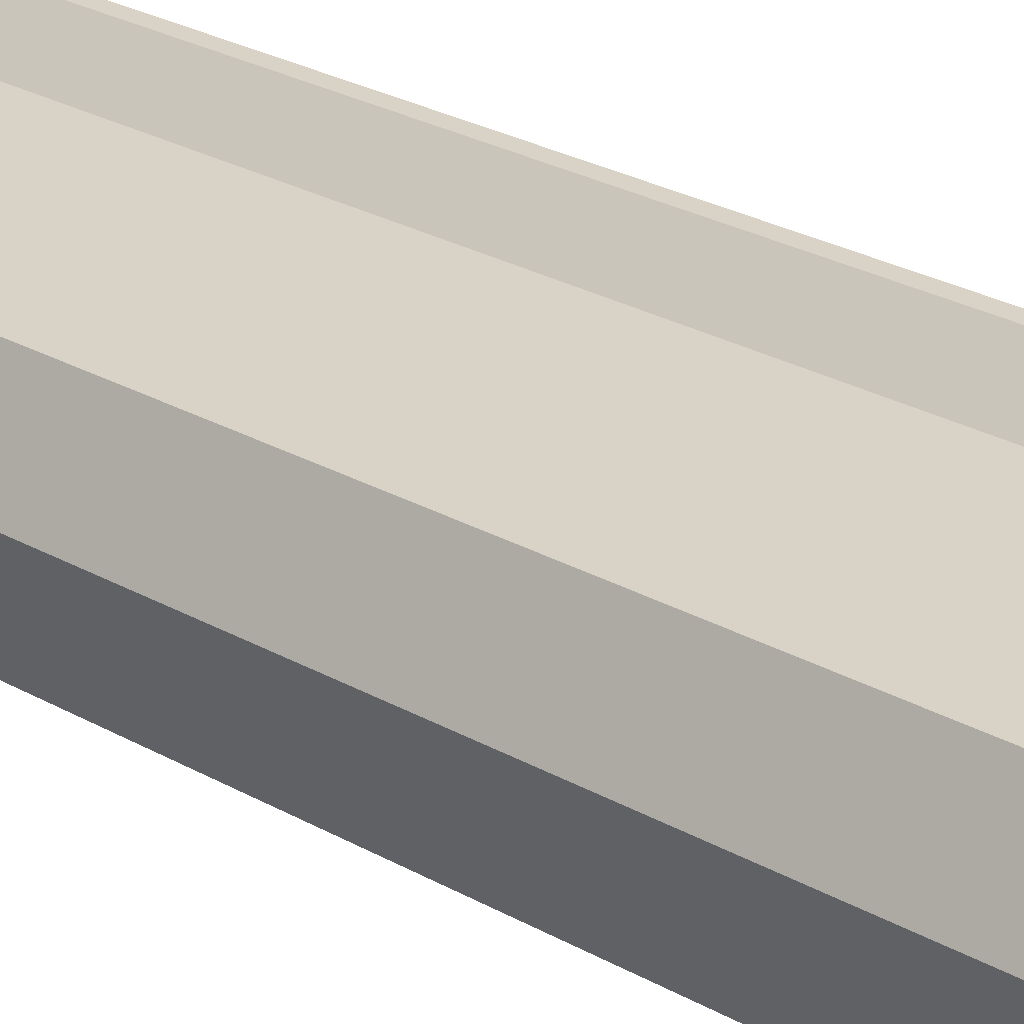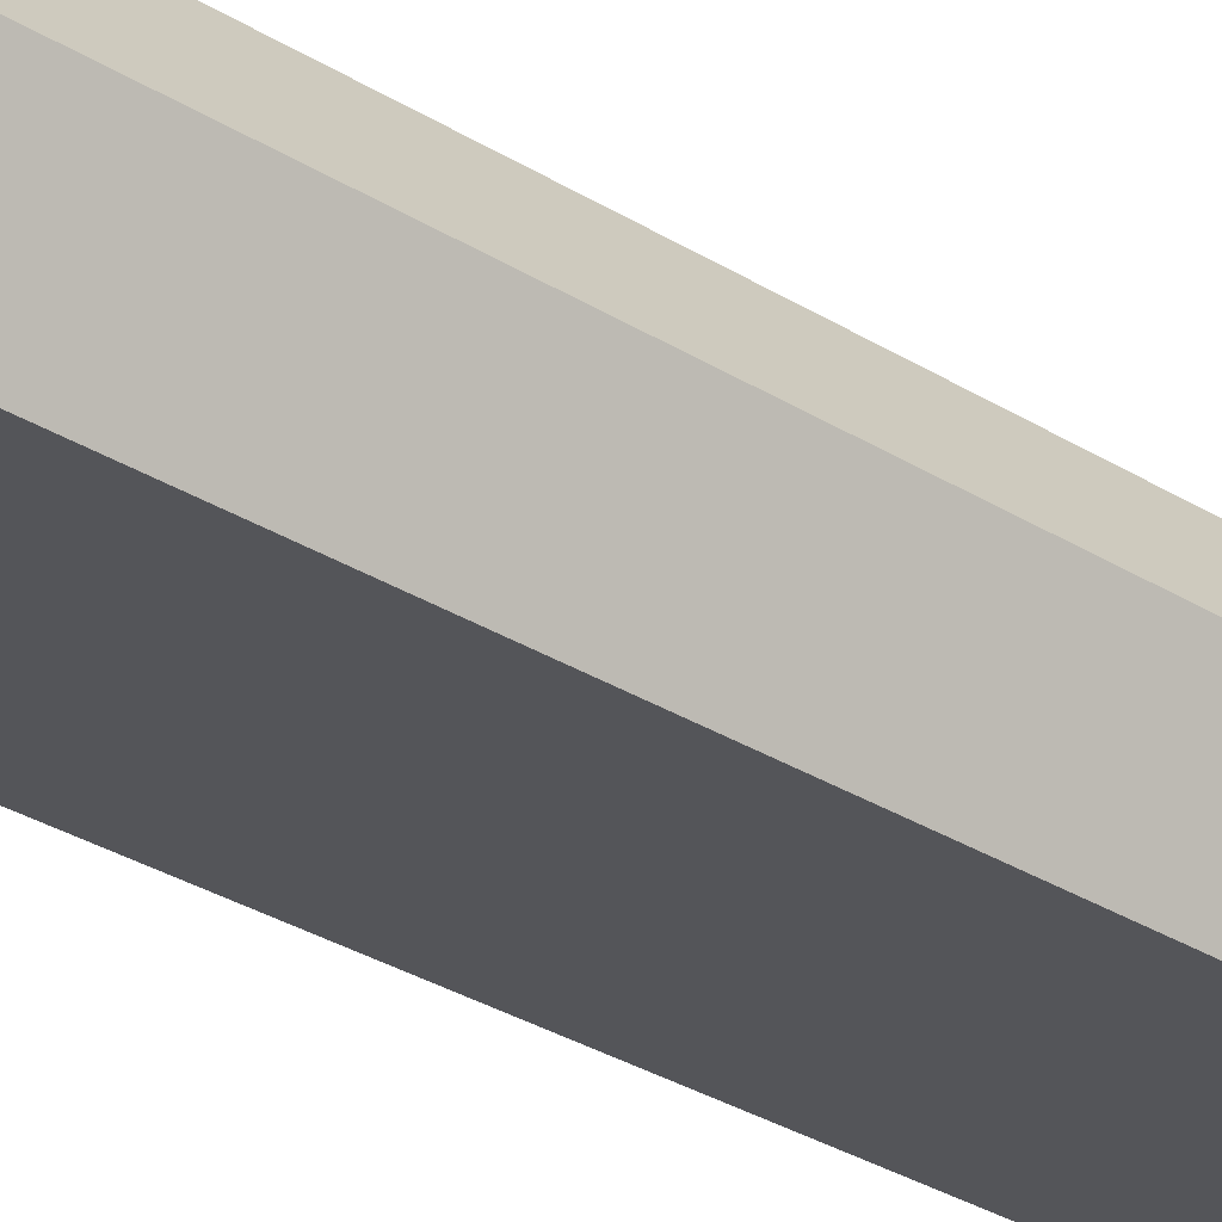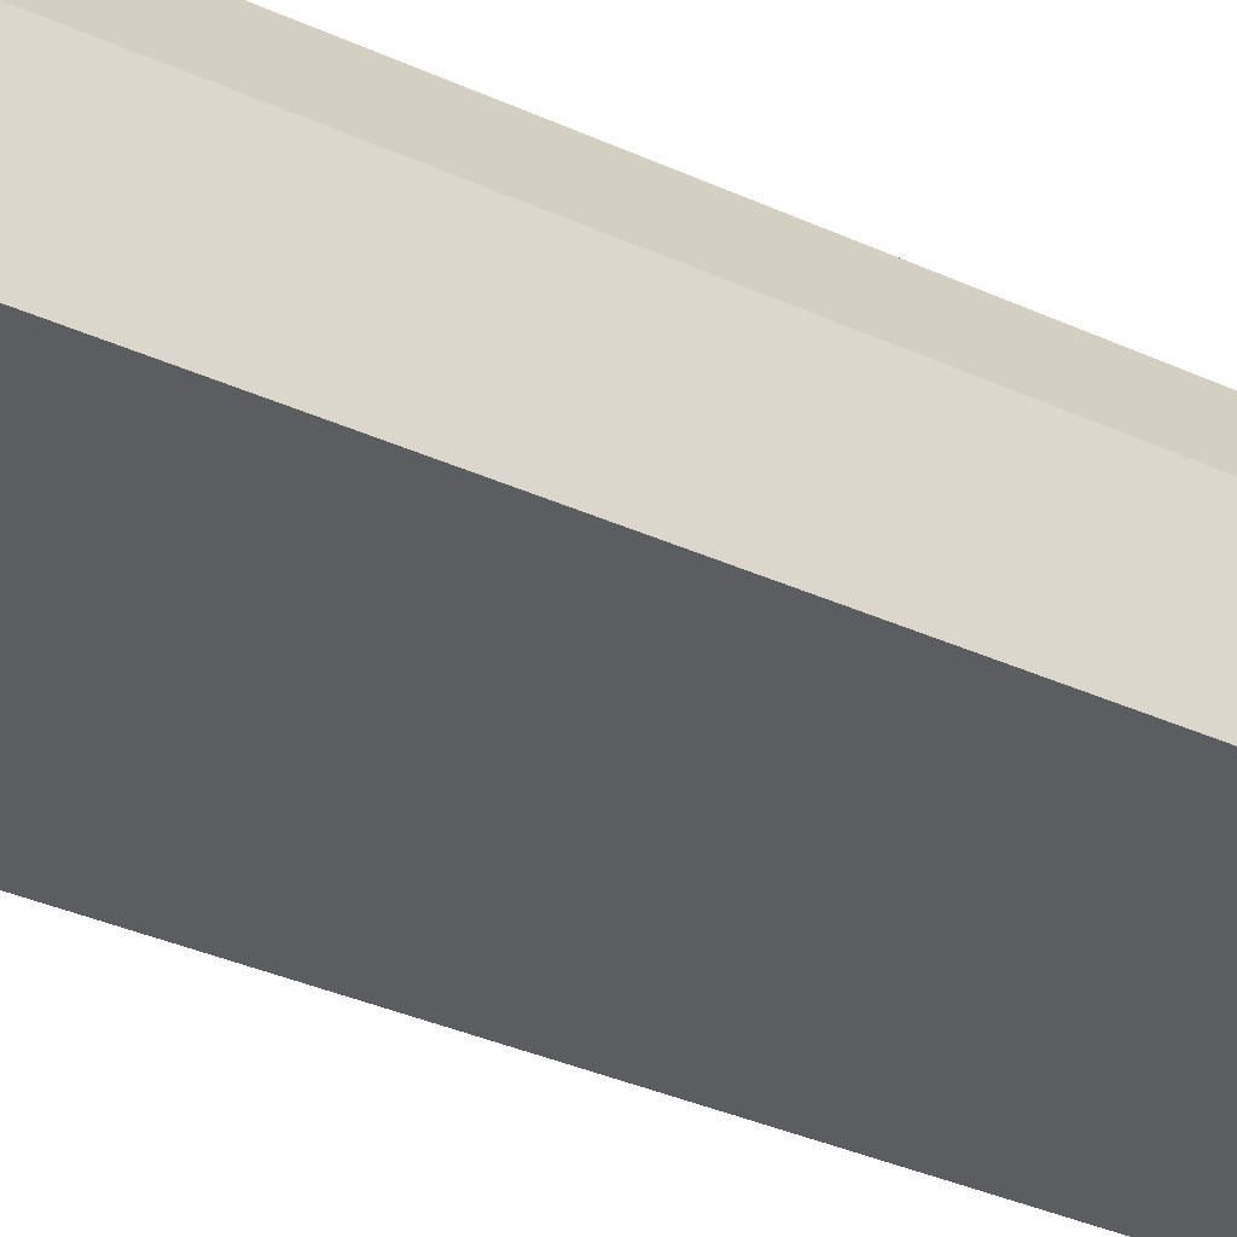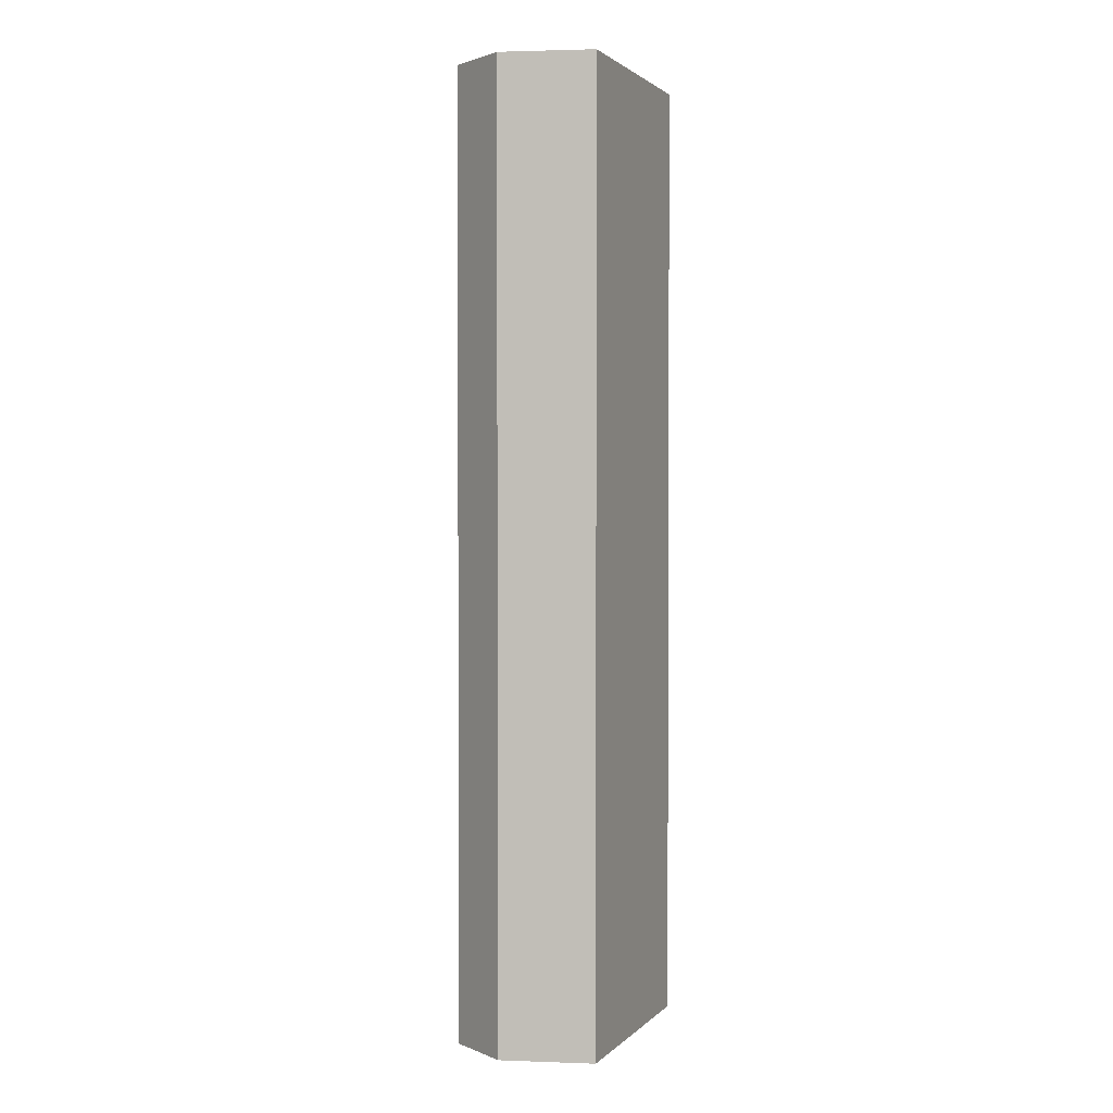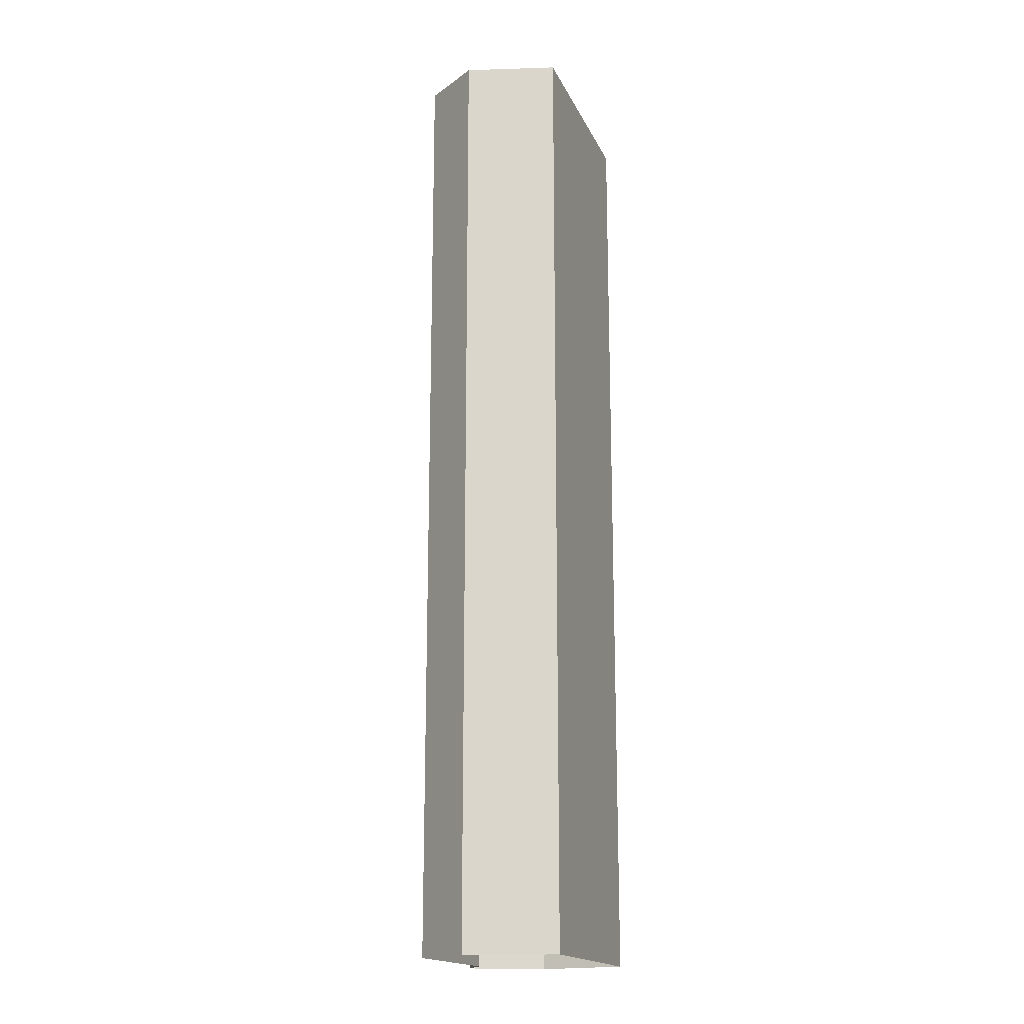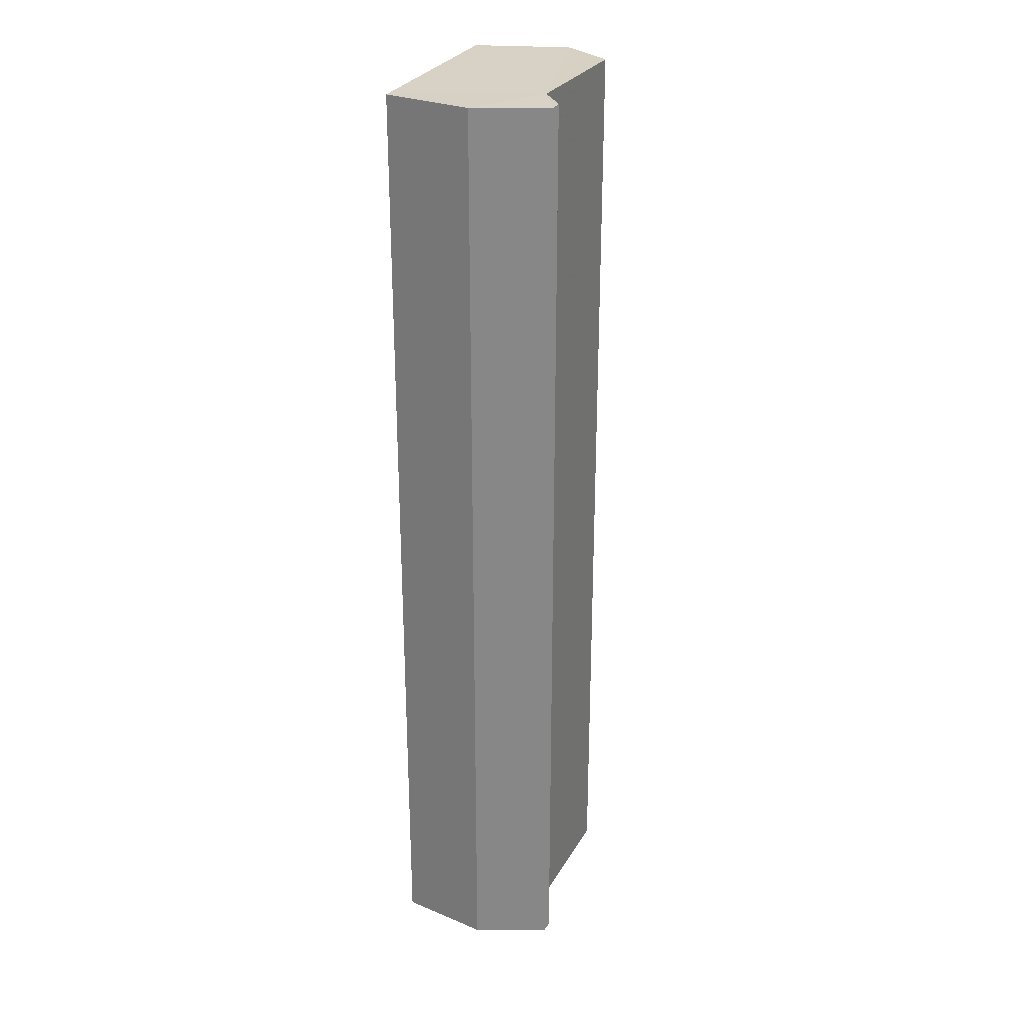
<metadata>
{"format":"obj","ext":"obj","renderer":"f3d","projection":"perspective","resolution":1024,"background":"white","views":[{"elev":24.5,"azim":-46.1,"up":"+Y"},{"elev":-32.3,"azim":-130.8,"up":"+Y"},{"elev":-29.8,"azim":54.9,"up":"+Y"},{"elev":1.9,"azim":-59.2,"up":"+Z"},{"elev":-17.4,"azim":-61.8,"up":"+Z"},{"elev":27.4,"azim":121.2,"up":"+Z"}]}
</metadata>
<code>
v 3.531e+05 2.772e+06 0
v 3.531e+05 2.772e+06 0
v 3.531e+05 2.772e+06 0
v 3.531e+05 2.772e+06 0
v 3.531e+05 2.772e+06 0
v 3.531e+05 2.772e+06 0
v 3.531e+05 2.772e+06 0
v 3.531e+05 2.772e+06 0
v 3.531e+05 2.772e+06 51.56
v 3.531e+05 2.772e+06 51.56
v 3.531e+05 2.772e+06 51.56
v 3.531e+05 2.772e+06 51.56
v 3.531e+05 2.772e+06 51.56
v 3.531e+05 2.772e+06 51.56
v 3.531e+05 2.772e+06 51.56
v 3.531e+05 2.772e+06 51.56
f 1 9 10 2
f 2 10 11 3
f 3 11 12 4
f 4 12 13 5
f 5 13 14 6
f 6 14 15 7
f 7 15 16 8
f 8 16 9 1
v 3.531e+05 2.772e+06 51.56
v 3.531e+05 2.772e+06 51.56
v 3.531e+05 2.772e+06 51.56
v 3.531e+05 2.772e+06 51.56
v 3.531e+05 2.772e+06 51.56
v 3.531e+05 2.772e+06 51.56
v 3.531e+05 2.772e+06 51.56
v 3.531e+05 2.772e+06 51.56
f 24 23 22 21 20 19 18 17

</code>
